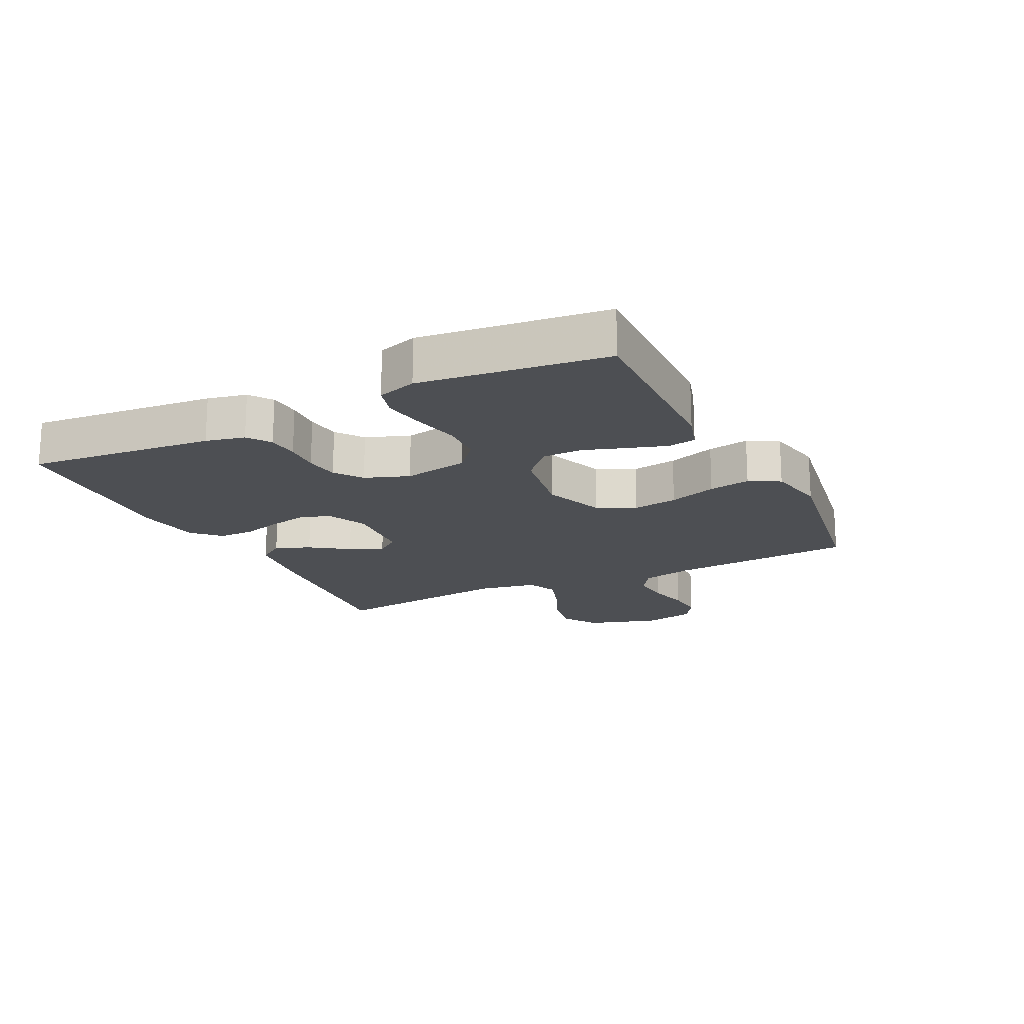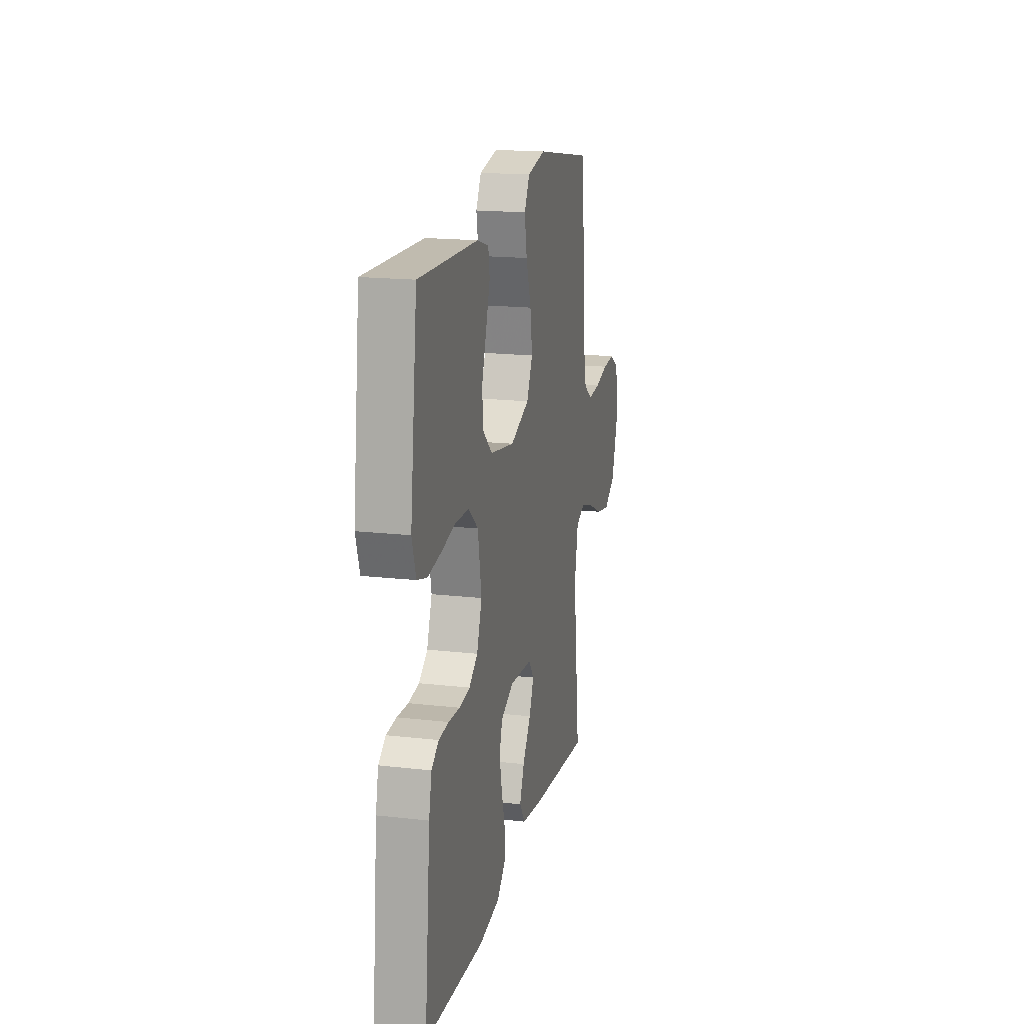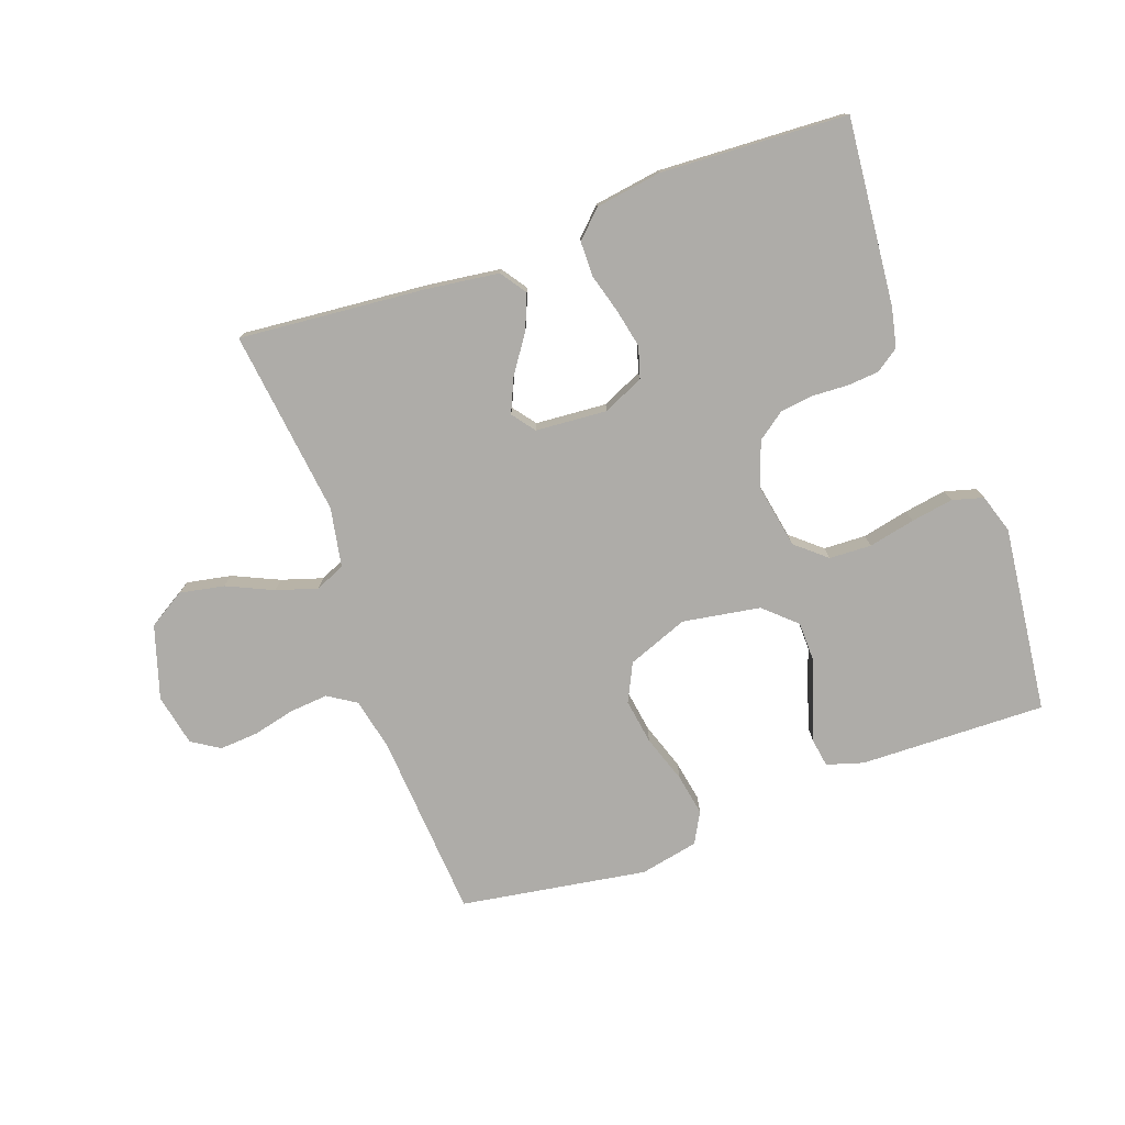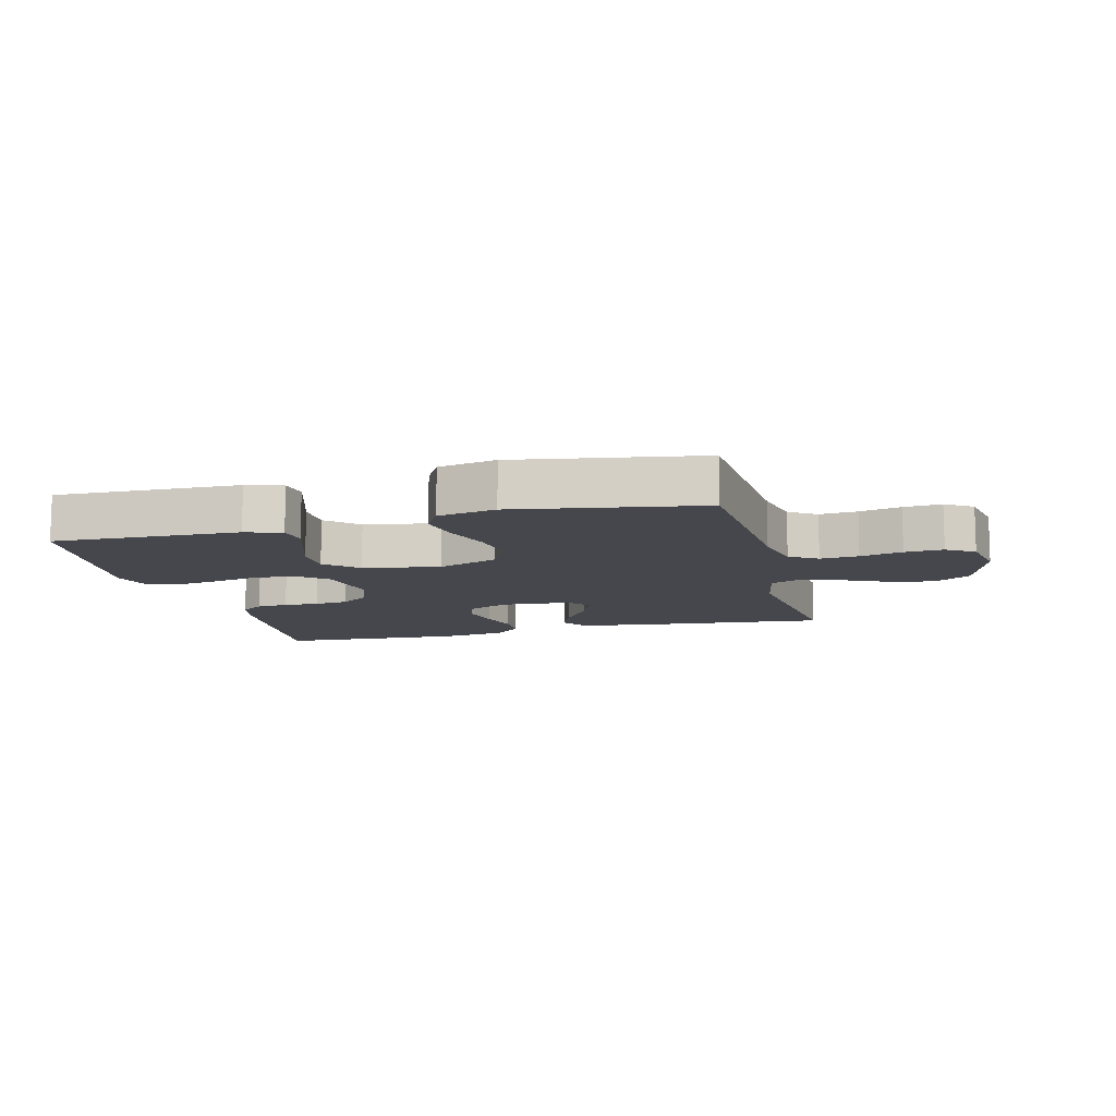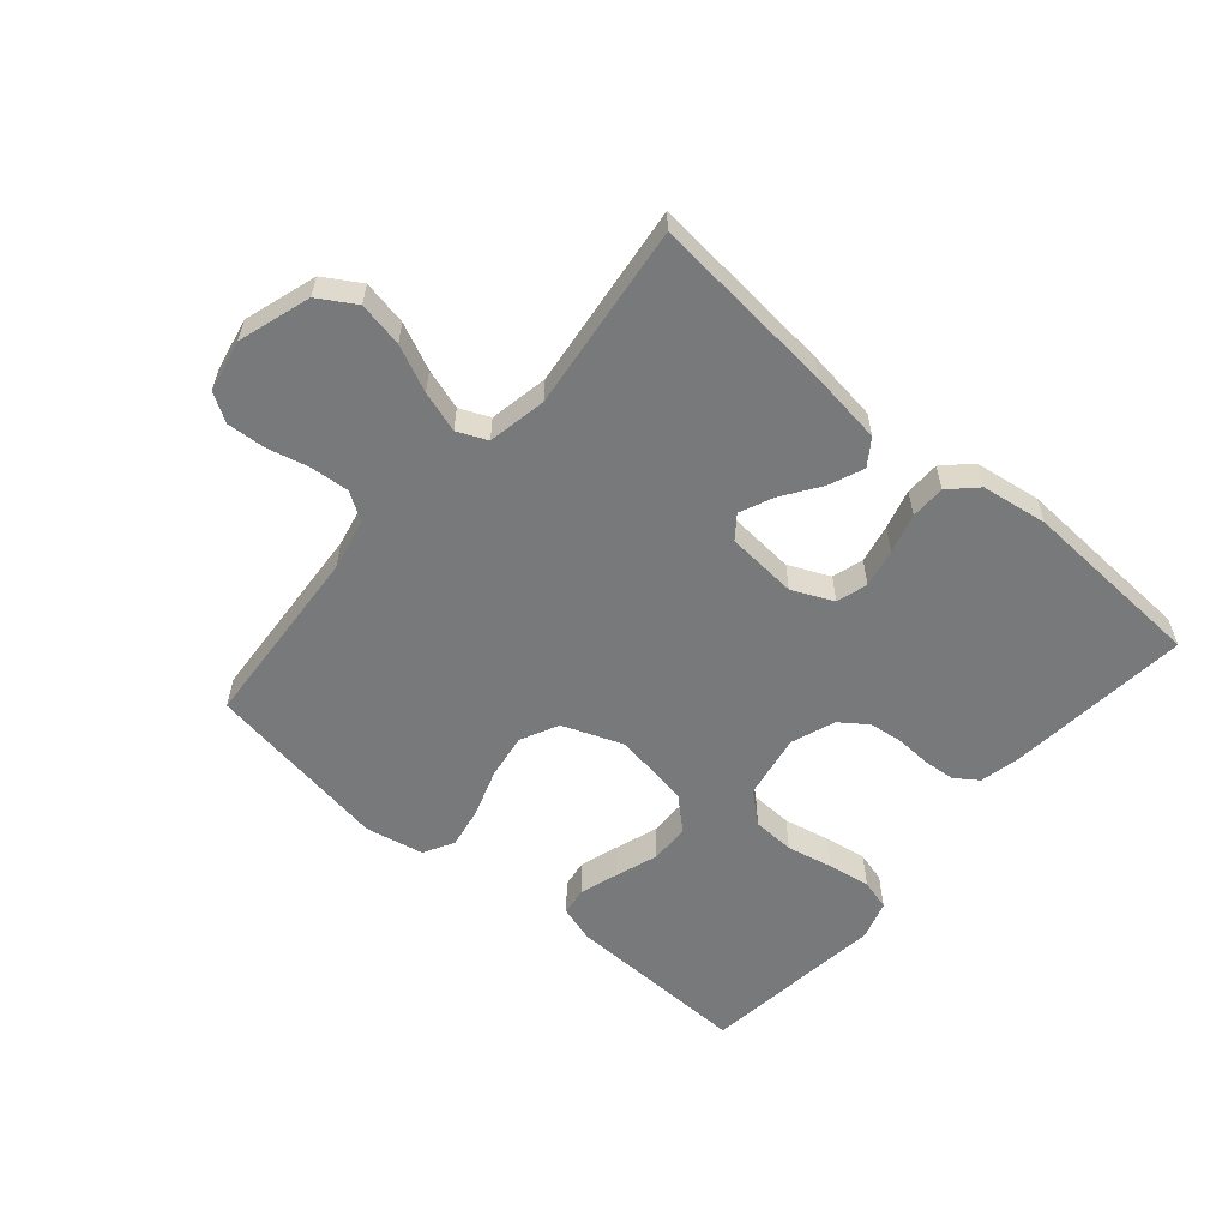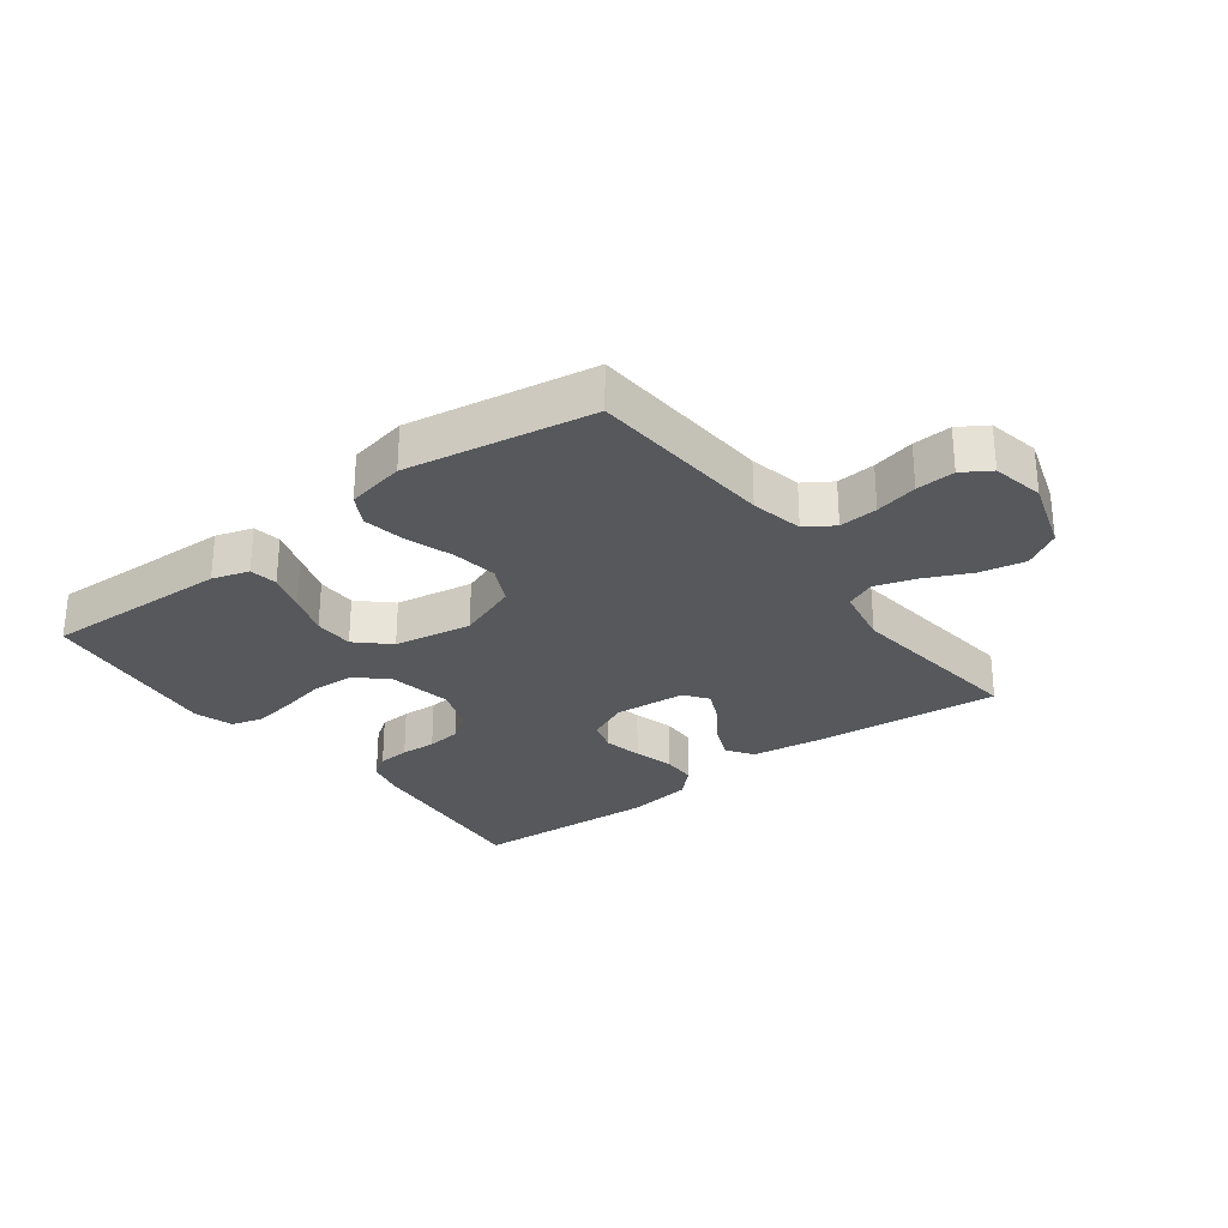
<metadata>
{"format":"obj","ext":"obj","renderer":"f3d","projection":"perspective","resolution":1024,"background":"white","views":[{"elev":-18.0,"azim":-63.6,"up":"+Y"},{"elev":17.4,"azim":-77.1,"up":"+Z"},{"elev":-76.8,"azim":-160.1,"up":"+Y"},{"elev":-11.0,"azim":14.2,"up":"+Y"},{"elev":-57.7,"azim":139.4,"up":"+Y"},{"elev":-28.3,"azim":36.9,"up":"+Y"}]}
</metadata>
<code>
v 0.5 0.07 0.5
v 0.521 0.07 0.2
v 0.539 0.07 0.116
v 0.584 0.07 0.087
v 0.646 0.07 0.092
v 0.714 0.07 0.108
v 0.776 0.07 0.112
v 0.821 0.07 0.084
v 0.838 0.07 0
v 0.801 0.07 -0.117
v 0.742 0.07 -0.153
v 0.67 0.07 -0.139
v 0.596 0.07 -0.105
v 0.53 0.07 -0.084
v 0.482 0.07 -0.105
v 0.464 0.07 -0.2
v 0.5 0.07 -0.5
v 0.2 0.07 -0.472
v 0.083 0.07 -0.456
v 0.054 0.07 -0.414
v 0.077 0.07 -0.358
v 0.119 0.07 -0.297
v 0.143 0.07 -0.243
v 0.115 0.07 -0.206
v 0 0.07 -0.197
v -0.066 0.07 -0.227
v -0.081 0.07 -0.277
v -0.068 0.07 -0.339
v -0.05 0.07 -0.403
v -0.051 0.07 -0.459
v -0.093 0.07 -0.5
v -0.2 0.07 -0.516
v -0.5 0.07 -0.5
v -0.471 0.07 -0.2
v -0.457 0.07 -0.137
v -0.42 0.07 -0.111
v -0.369 0.07 -0.107
v -0.312 0.07 -0.11
v -0.257 0.07 -0.103
v -0.213 0.07 -0.071
v -0.187 0.07 0
v -0.206 0.07 0.105
v -0.255 0.07 0.147
v -0.323 0.07 0.15
v -0.398 0.07 0.134
v -0.466 0.07 0.123
v -0.516 0.07 0.137
v -0.536 0.07 0.2
v -0.5 0.07 0.5
v -0.2 0.07 0.492
v -0.141 0.07 0.474
v -0.134 0.07 0.429
v -0.154 0.07 0.366
v -0.177 0.07 0.298
v -0.176 0.07 0.234
v -0.125 0.07 0.187
v 0 0.07 0.166
v 0.098 0.07 0.203
v 0.128 0.07 0.264
v 0.117 0.07 0.337
v 0.091 0.07 0.414
v 0.079 0.07 0.481
v 0.106 0.07 0.53
v 0.2 0.07 0.549
v 0.5 0 0.5
v 0.521 0 0.2
v 0.539 0 0.116
v 0.584 0 0.087
v 0.646 0 0.092
v 0.714 0 0.108
v 0.776 0 0.112
v 0.821 0 0.084
v 0.838 0 0
v 0.801 0 -0.117
v 0.742 0 -0.153
v 0.67 0 -0.139
v 0.596 0 -0.105
v 0.53 0 -0.084
v 0.482 0 -0.105
v 0.464 0 -0.2
v 0.5 0 -0.5
v 0.2 0 -0.472
v 0.083 0 -0.456
v 0.054 0 -0.414
v 0.077 0 -0.358
v 0.119 0 -0.297
v 0.143 0 -0.243
v 0.115 0 -0.206
v 0 0 -0.197
v -0.066 0 -0.227
v -0.081 0 -0.277
v -0.068 0 -0.339
v -0.05 0 -0.403
v -0.051 0 -0.459
v -0.093 0 -0.5
v -0.2 0 -0.516
v -0.5 0 -0.5
v -0.471 0 -0.2
v -0.457 0 -0.137
v -0.42 0 -0.111
v -0.369 0 -0.107
v -0.312 0 -0.11
v -0.257 0 -0.103
v -0.213 0 -0.071
v -0.187 0 0
v -0.206 0 0.105
v -0.255 0 0.147
v -0.323 0 0.15
v -0.398 0 0.134
v -0.466 0 0.123
v -0.516 0 0.137
v -0.536 0 0.2
v -0.5 0 0.5
v -0.2 0 0.492
v -0.141 0 0.474
v -0.134 0 0.429
v -0.154 0 0.366
v -0.177 0 0.298
v -0.176 0 0.234
v -0.125 0 0.187
v 0 0 0.166
v 0.098 0 0.203
v 0.128 0 0.264
v 0.117 0 0.337
v 0.091 0 0.414
v 0.079 0 0.481
v 0.106 0 0.53
v 0.2 0 0.549
f 64 1 2
f 63 64 2
f 62 63 2
f 61 62 2
f 60 61 2
f 59 60 2 3
f 58 59 3 4
f 57 58 4
f 52 53 54
f 51 52 54
f 50 51 54
f 49 50 54
f 48 49 54
f 47 48 54
f 46 47 54
f 45 46 54
f 44 45 54
f 43 44 54 55
f 42 43 55 56
f 36 37 38
f 35 36 38
f 34 35 38
f 33 34 38
f 32 33 38
f 31 32 38
f 30 31 38
f 29 30 38
f 28 29 38
f 27 28 38 39
f 26 27 39 40
f 20 21 22
f 19 20 22
f 18 19 22
f 17 18 22
f 16 17 22
f 15 16 22 23
f 14 15 23 24
f 11 12 13
f 10 11 13
f 9 10 13
f 8 9 13
f 7 8 13
f 6 7 13
f 5 6 13
f 4 5 13 14
f 14 24 25
f 4 14 25
f 57 4 25
f 57 25 26
f 56 57 26
f 42 56 26
f 41 42 26
f 26 40 41
f 66 65 128
f 66 128 127
f 66 127 126
f 66 126 125
f 66 125 124
f 67 66 124 123
f 68 67 123 122
f 68 122 121
f 118 117 116
f 118 116 115
f 118 115 114
f 118 114 113
f 118 113 112
f 118 112 111
f 118 111 110
f 118 110 109
f 118 109 108
f 119 118 108 107
f 120 119 107 106
f 102 101 100
f 102 100 99
f 102 99 98
f 102 98 97
f 102 97 96
f 102 96 95
f 102 95 94
f 102 94 93
f 102 93 92
f 103 102 92 91
f 104 103 91 90
f 86 85 84
f 86 84 83
f 86 83 82
f 86 82 81
f 86 81 80
f 87 86 80 79
f 88 87 79 78
f 77 76 75
f 77 75 74
f 77 74 73
f 77 73 72
f 77 72 71
f 77 71 70
f 77 70 69
f 78 77 69 68
f 89 88 78
f 89 78 68
f 89 68 121
f 90 89 121
f 90 121 120
f 90 120 106
f 90 106 105
f 105 104 90
f 1 65 66 2
f 2 66 67 3
f 3 67 68 4
f 4 68 69 5
f 5 69 70 6
f 6 70 71 7
f 7 71 72 8
f 8 72 73 9
f 9 73 74 10
f 10 74 75 11
f 11 75 76 12
f 12 76 77 13
f 13 77 78 14
f 14 78 79 15
f 15 79 80 16
f 16 80 81 17
f 17 81 82 18
f 18 82 83 19
f 19 83 84 20
f 20 84 85 21
f 21 85 86 22
f 22 86 87 23
f 23 87 88 24
f 24 88 89 25
f 25 89 90 26
f 26 90 91 27
f 27 91 92 28
f 28 92 93 29
f 29 93 94 30
f 30 94 95 31
f 31 95 96 32
f 32 96 97 33
f 33 97 98 34
f 34 98 99 35
f 35 99 100 36
f 36 100 101 37
f 37 101 102 38
f 38 102 103 39
f 39 103 104 40
f 40 104 105 41
f 41 105 106 42
f 42 106 107 43
f 43 107 108 44
f 44 108 109 45
f 45 109 110 46
f 46 110 111 47
f 47 111 112 48
f 48 112 113 49
f 49 113 114 50
f 50 114 115 51
f 51 115 116 52
f 52 116 117 53
f 53 117 118 54
f 54 118 119 55
f 55 119 120 56
f 56 120 121 57
f 57 121 122 58
f 58 122 123 59
f 59 123 124 60
f 60 124 125 61
f 61 125 126 62
f 62 126 127 63
f 63 127 128 64
f 64 128 65 1

</code>
